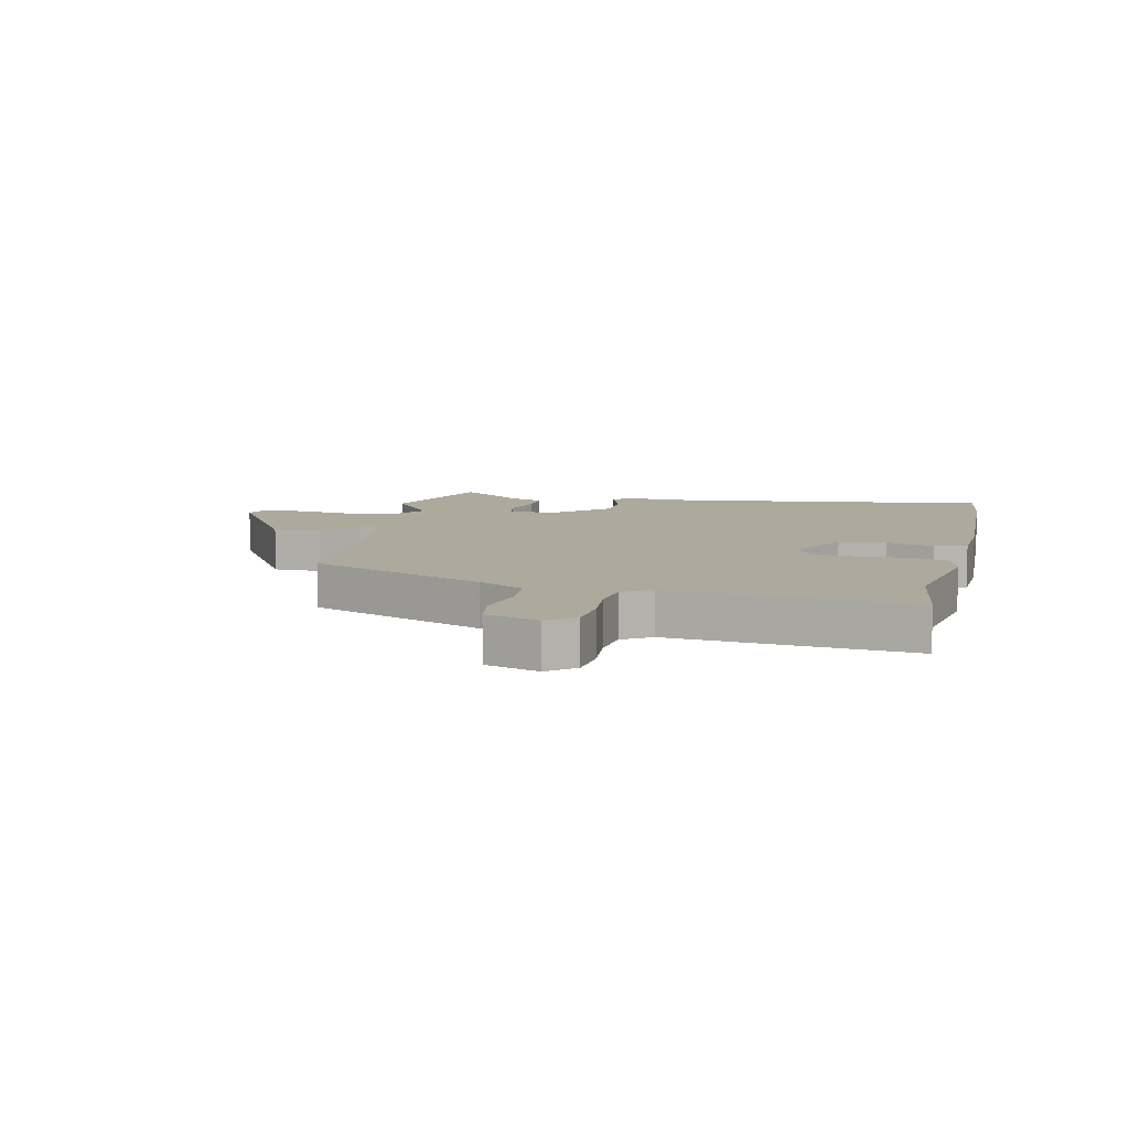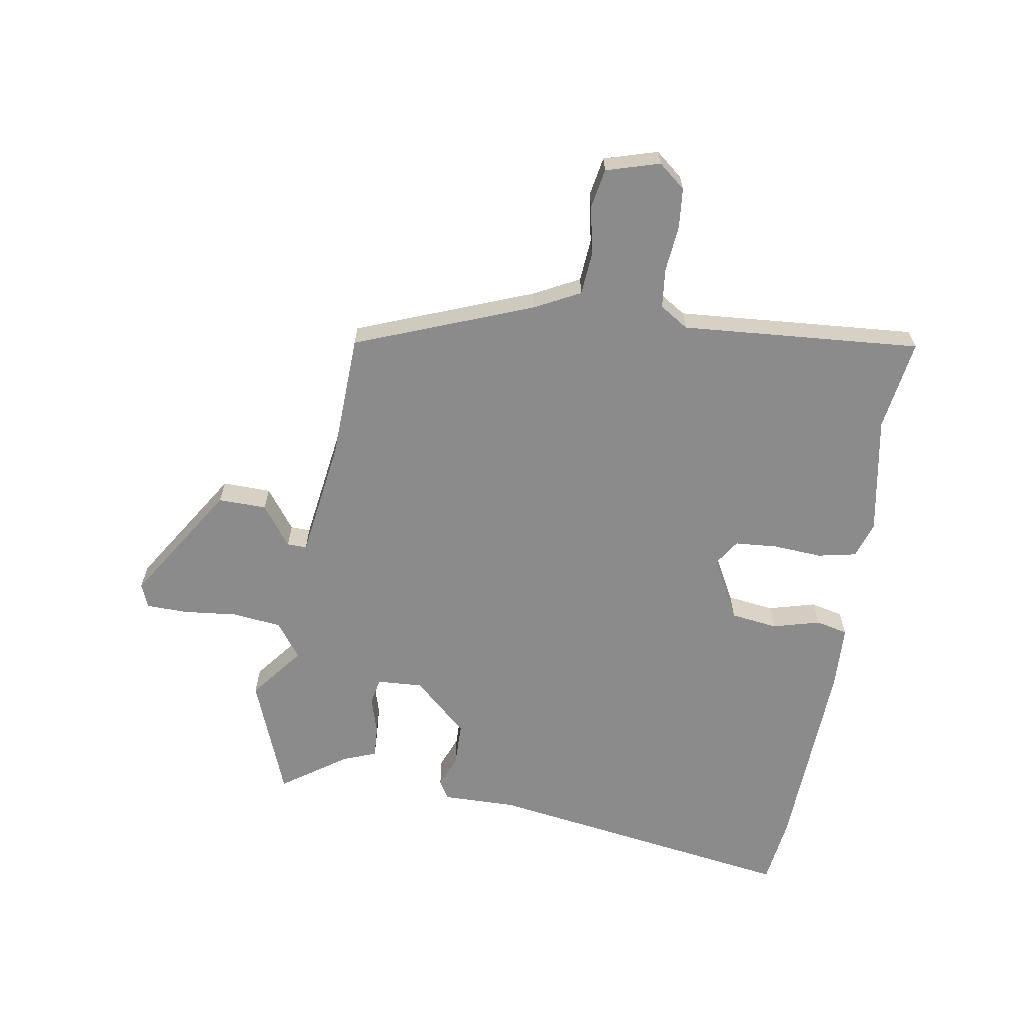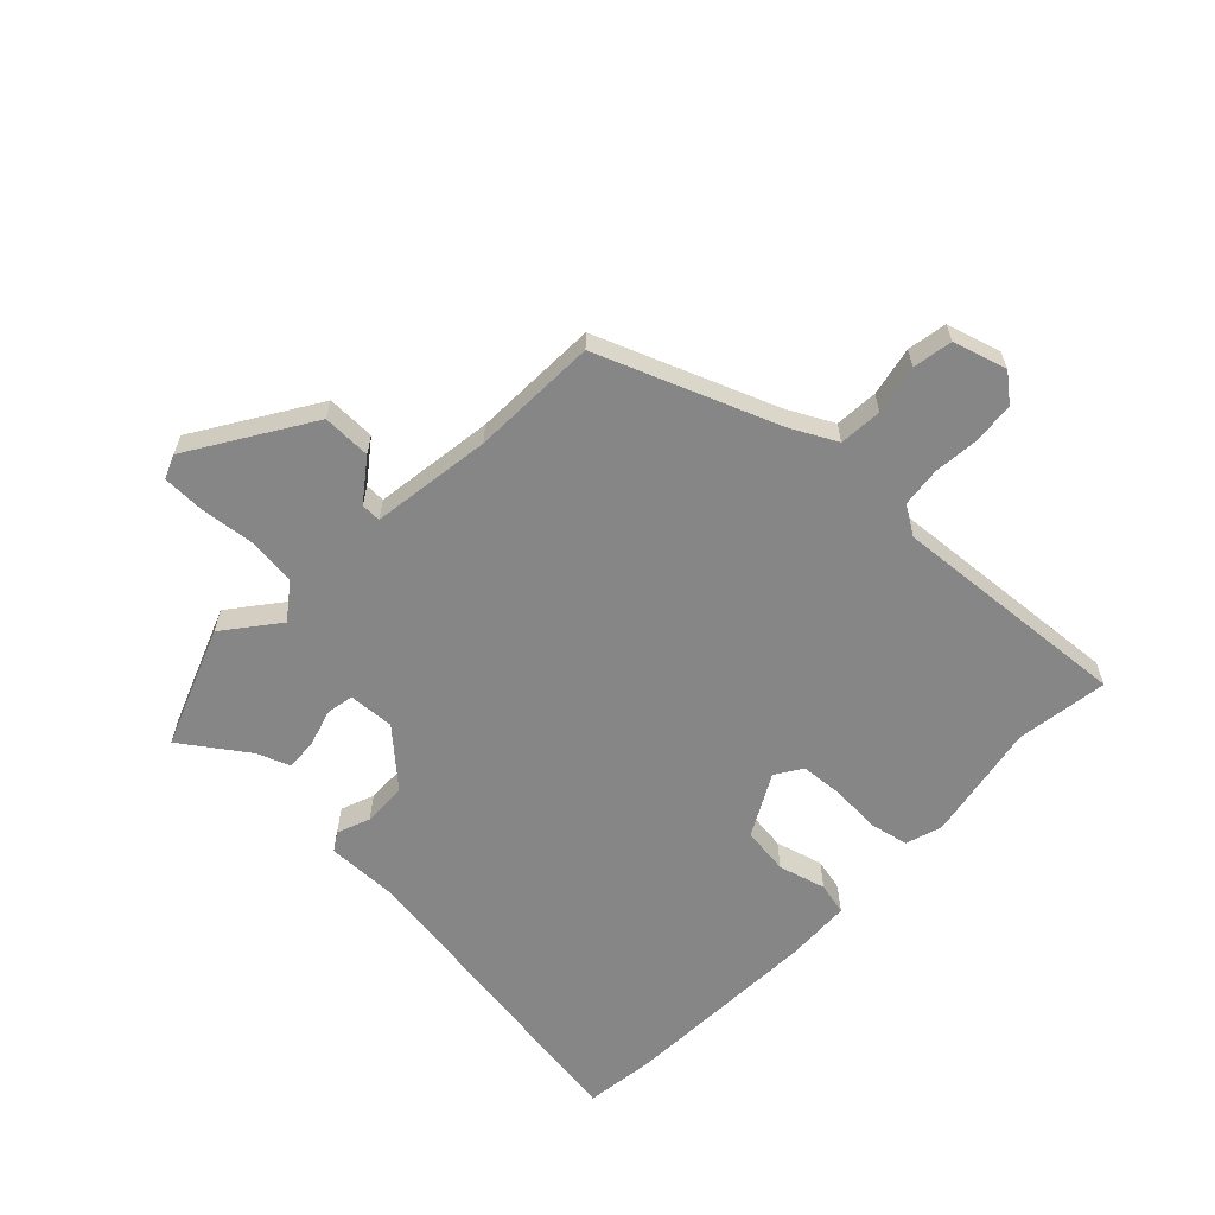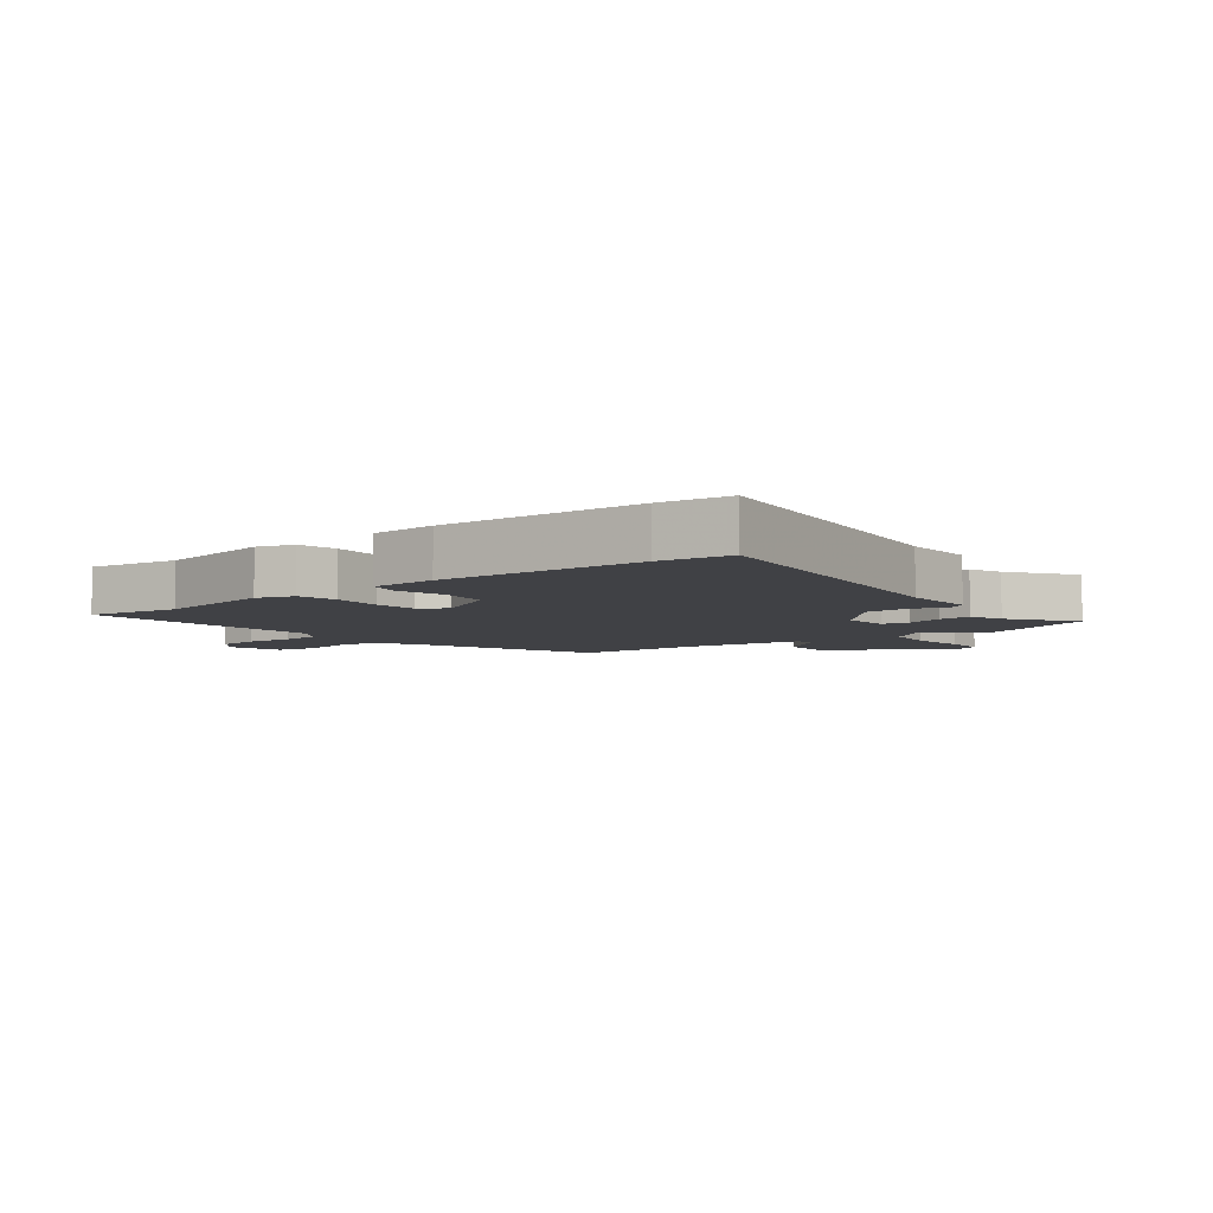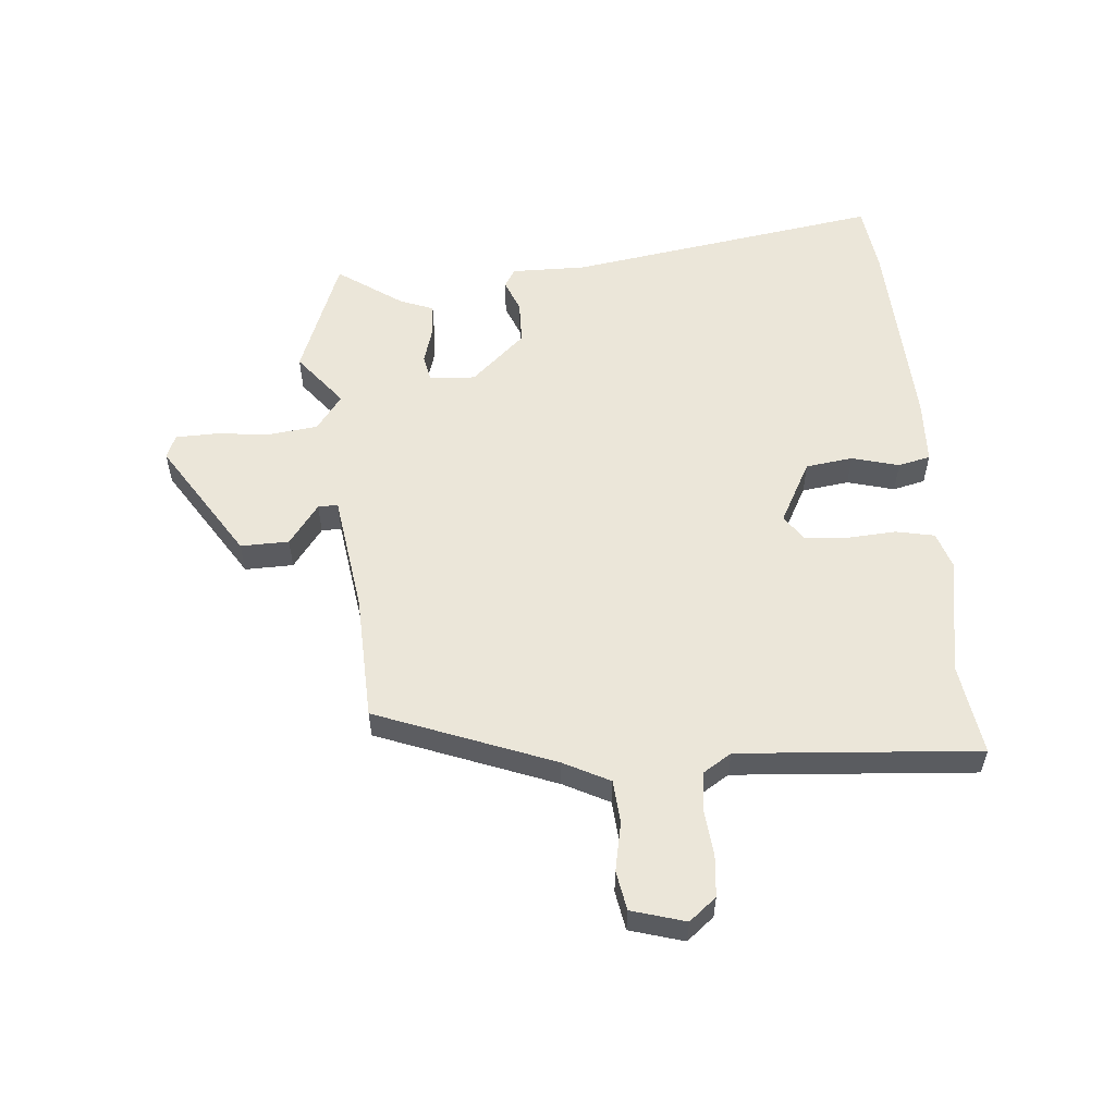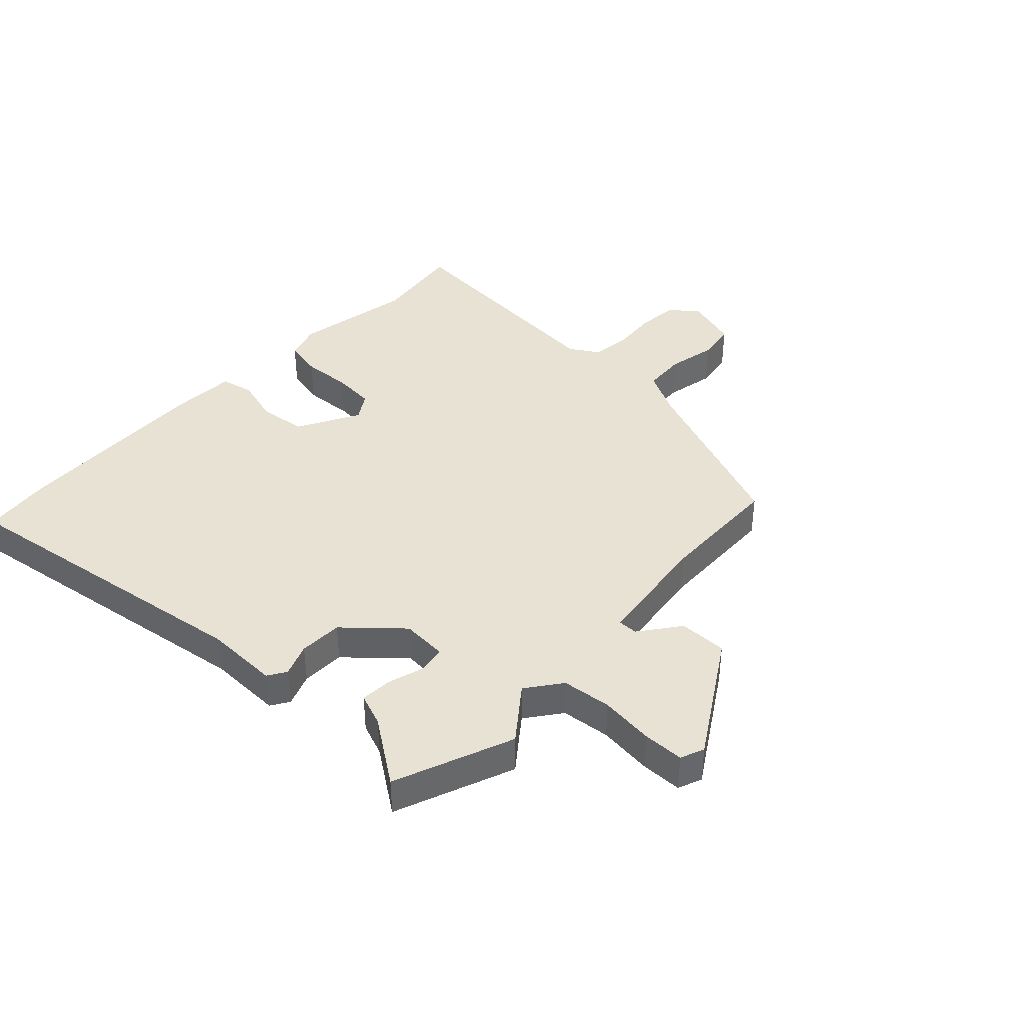
<metadata>
{"format":"obj","ext":"obj","renderer":"f3d","projection":"perspective","resolution":1024,"background":"white","views":[{"elev":8.9,"azim":104.0,"up":"+Y"},{"elev":-63.9,"azim":81.0,"up":"+Y"},{"elev":-62.1,"azim":46.7,"up":"+Y"},{"elev":-5.9,"azim":-141.3,"up":"+Y"},{"elev":55.7,"azim":85.4,"up":"+Y"},{"elev":39.9,"azim":-46.0,"up":"+Y"}]}
</metadata>
<code>
v -0.49 0.07 -0.501
v -0.606 0.07 -0.485
v -0.522 0.07 0.042
v -0.523 0.07 0.166
v -0.492 0.07 0.185
v -0.437 0.07 0.163
v -0.364 0.07 0.164
v -0.281 0.07 0.254
v -0.285 0.07 0.331
v -0.33 0.07 0.34
v -0.392 0.07 0.322
v -0.446 0.07 0.319
v -0.467 0.07 0.375
v -0.542 0.07 0.484
v -0.341 0.07 0.56
v -0.252 0.07 0.489
v -0.193 0.07 0.532
v -0.183 0.07 0.615
v -0.192 0.07 0.706
v -0.19 0.07 0.775
v -0.15 0.07 0.791
v 0.048 0.07 0.664
v 0.046 0.07 0.583
v -0.022 0.07 0.533
v -0.023 0.07 0.5
v 0.177 0.07 0.47
v 0.388 0.07 0.461
v 0.501 0.07 0.164
v 0.54 0.07 0.087
v 0.612 0.07 0.081
v 0.694 0.07 0.097
v 0.76 0.07 0.085
v 0.786 0.07 -0.005
v 0.749 0.07 -0.05
v 0.681 0.07 -0.056
v 0.603 0.07 -0.048
v 0.537 0.07 -0.055
v 0.506 0.07 -0.103
v 0.534 0.07 -0.505
v 0.38 0.07 -0.481
v 0.181 0.07 -0.515
v 0.12 0.07 -0.495
v 0.107 0.07 -0.43
v 0.113 0.07 -0.347
v 0.108 0.07 -0.276
v 0.064 0.07 -0.247
v -0.04 0.07 -0.302
v -0.051 0.07 -0.381
v -0.03 0.07 -0.46
v -0.043 0.07 -0.514
v -0.152 0.07 -0.518
v -0.49 0 -0.501
v -0.606 0 -0.485
v -0.522 0 0.042
v -0.523 0 0.166
v -0.492 0 0.185
v -0.437 0 0.163
v -0.364 0 0.164
v -0.281 0 0.254
v -0.285 0 0.331
v -0.33 0 0.34
v -0.392 0 0.322
v -0.446 0 0.319
v -0.467 0 0.375
v -0.542 0 0.484
v -0.341 0 0.56
v -0.252 0 0.489
v -0.193 0 0.532
v -0.183 0 0.615
v -0.192 0 0.706
v -0.19 0 0.775
v -0.15 0 0.791
v 0.048 0 0.664
v 0.046 0 0.583
v -0.022 0 0.533
v -0.023 0 0.5
v 0.177 0 0.47
v 0.388 0 0.461
v 0.501 0 0.164
v 0.54 0 0.087
v 0.612 0 0.081
v 0.694 0 0.097
v 0.76 0 0.085
v 0.786 0 -0.005
v 0.749 0 -0.05
v 0.681 0 -0.056
v 0.603 0 -0.048
v 0.537 0 -0.055
v 0.506 0 -0.103
v 0.534 0 -0.505
v 0.38 0 -0.481
v 0.181 0 -0.515
v 0.12 0 -0.495
v 0.107 0 -0.43
v 0.113 0 -0.347
v 0.108 0 -0.276
v 0.064 0 -0.247
v -0.04 0 -0.302
v -0.051 0 -0.381
v -0.03 0 -0.46
v -0.043 0 -0.514
v -0.152 0 -0.518
f 48 49 50 51
f 47 48 51 1
f 46 47 1 2
f 41 42 43 44
f 40 41 44 45
f 38 39 40 45
f 37 38 45 46
f 33 34 35 36
f 33 36 37
f 30 31 32 33
f 29 30 33 37
f 28 29 37 46
f 26 27 28 46
f 21 22 23 24
f 21 24 25
f 18 19 20 21
f 17 18 21 25
f 16 17 25
f 13 14 15 16
f 10 11 12 13
f 9 10 13 16
f 8 9 16 25
f 3 4 5 6
f 3 6 7
f 2 3 7
f 8 25 26 46
f 2 7 8 46
f 102 101 100 99
f 52 102 99 98
f 53 52 98 97
f 95 94 93 92
f 96 95 92 91
f 96 91 90 89
f 97 96 89 88
f 87 86 85 84
f 88 87 84
f 84 83 82 81
f 88 84 81 80
f 97 88 80 79
f 97 79 78 77
f 75 74 73 72
f 76 75 72
f 72 71 70 69
f 76 72 69 68
f 76 68 67
f 67 66 65 64
f 64 63 62 61
f 67 64 61 60
f 76 67 60 59
f 57 56 55 54
f 58 57 54
f 58 54 53
f 97 77 76 59
f 97 59 58 53
f 1 52 53 2
f 2 53 54 3
f 3 54 55 4
f 4 55 56 5
f 5 56 57 6
f 6 57 58 7
f 7 58 59 8
f 8 59 60 9
f 9 60 61 10
f 10 61 62 11
f 11 62 63 12
f 12 63 64 13
f 13 64 65 14
f 14 65 66 15
f 15 66 67 16
f 16 67 68 17
f 17 68 69 18
f 18 69 70 19
f 19 70 71 20
f 20 71 72 21
f 21 72 73 22
f 22 73 74 23
f 23 74 75 24
f 24 75 76 25
f 25 76 77 26
f 26 77 78 27
f 27 78 79 28
f 28 79 80 29
f 29 80 81 30
f 30 81 82 31
f 31 82 83 32
f 32 83 84 33
f 33 84 85 34
f 34 85 86 35
f 35 86 87 36
f 36 87 88 37
f 37 88 89 38
f 38 89 90 39
f 39 90 91 40
f 40 91 92 41
f 41 92 93 42
f 42 93 94 43
f 43 94 95 44
f 44 95 96 45
f 45 96 97 46
f 46 97 98 47
f 47 98 99 48
f 48 99 100 49
f 49 100 101 50
f 50 101 102 51
f 51 102 52 1

</code>
